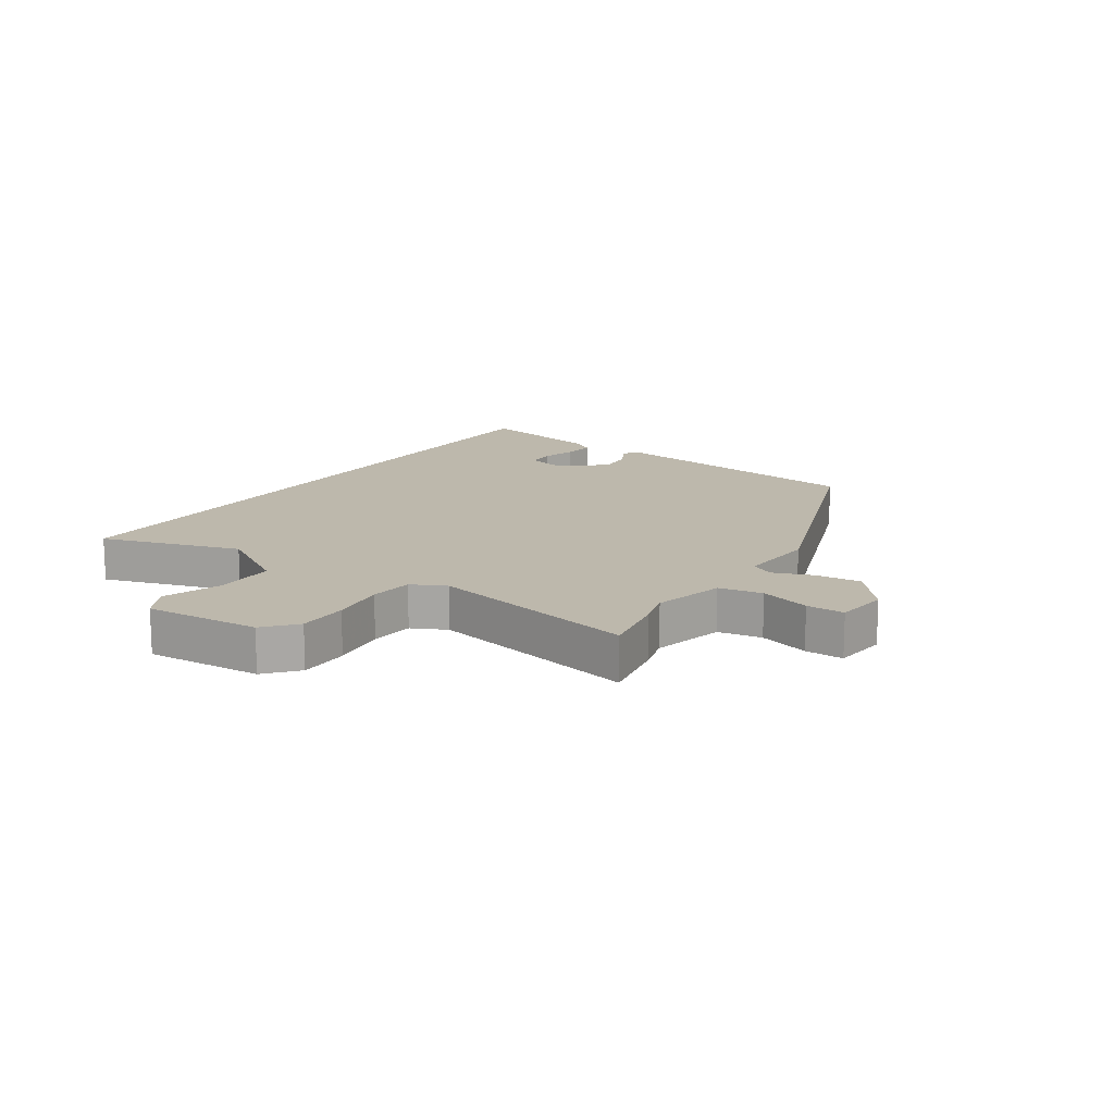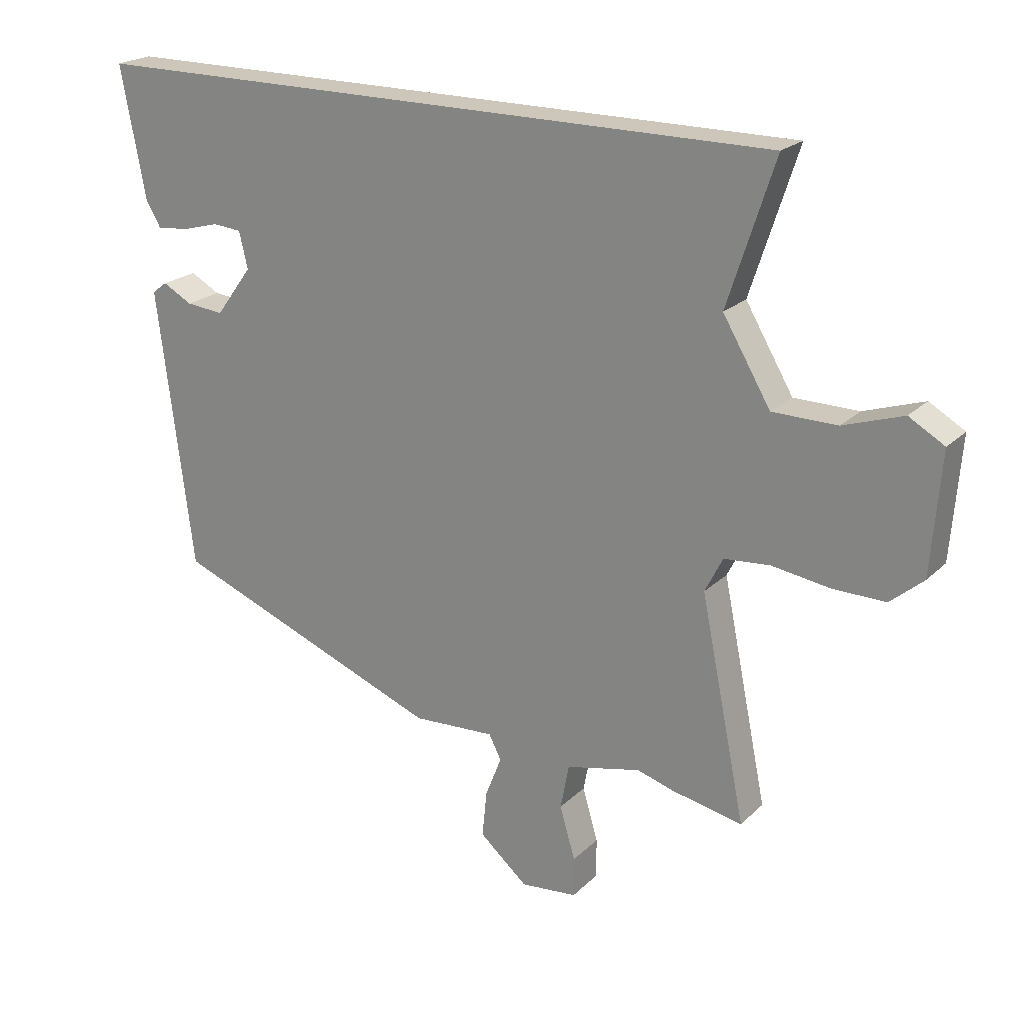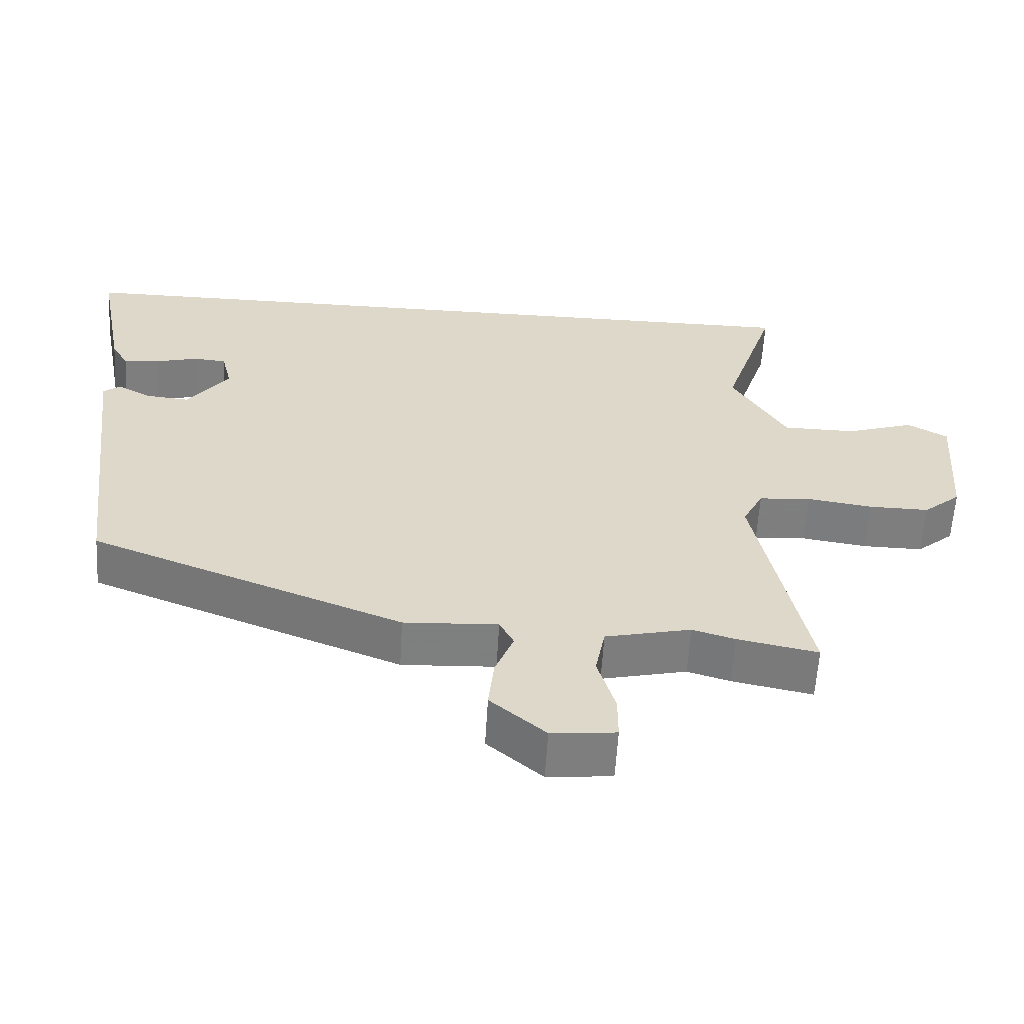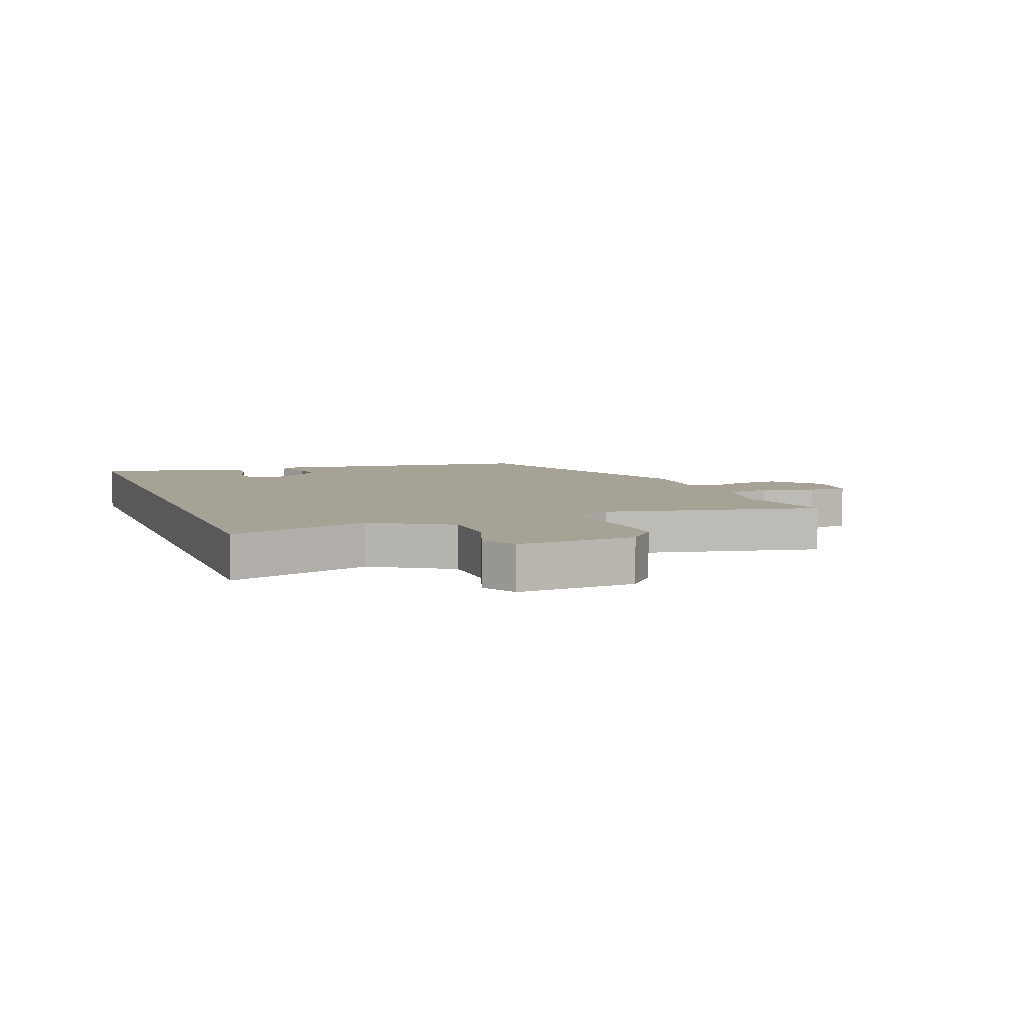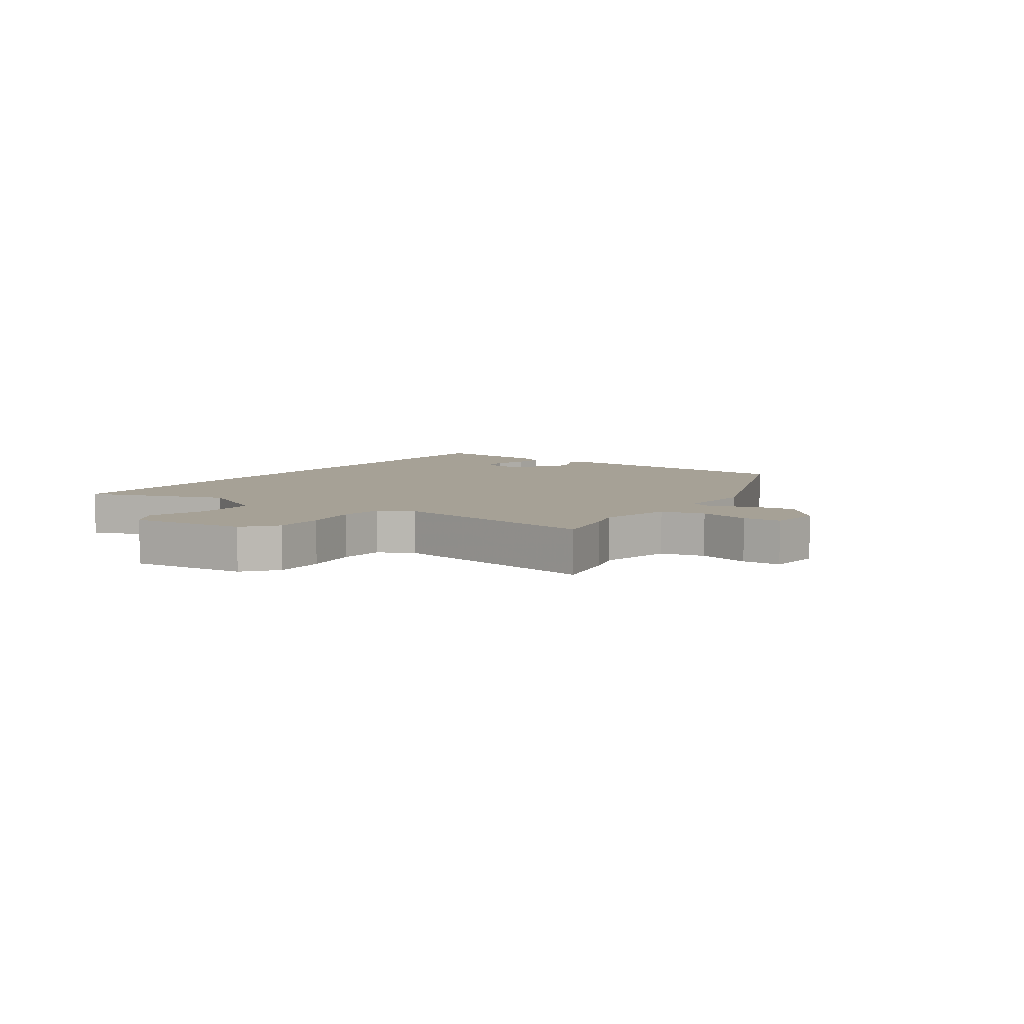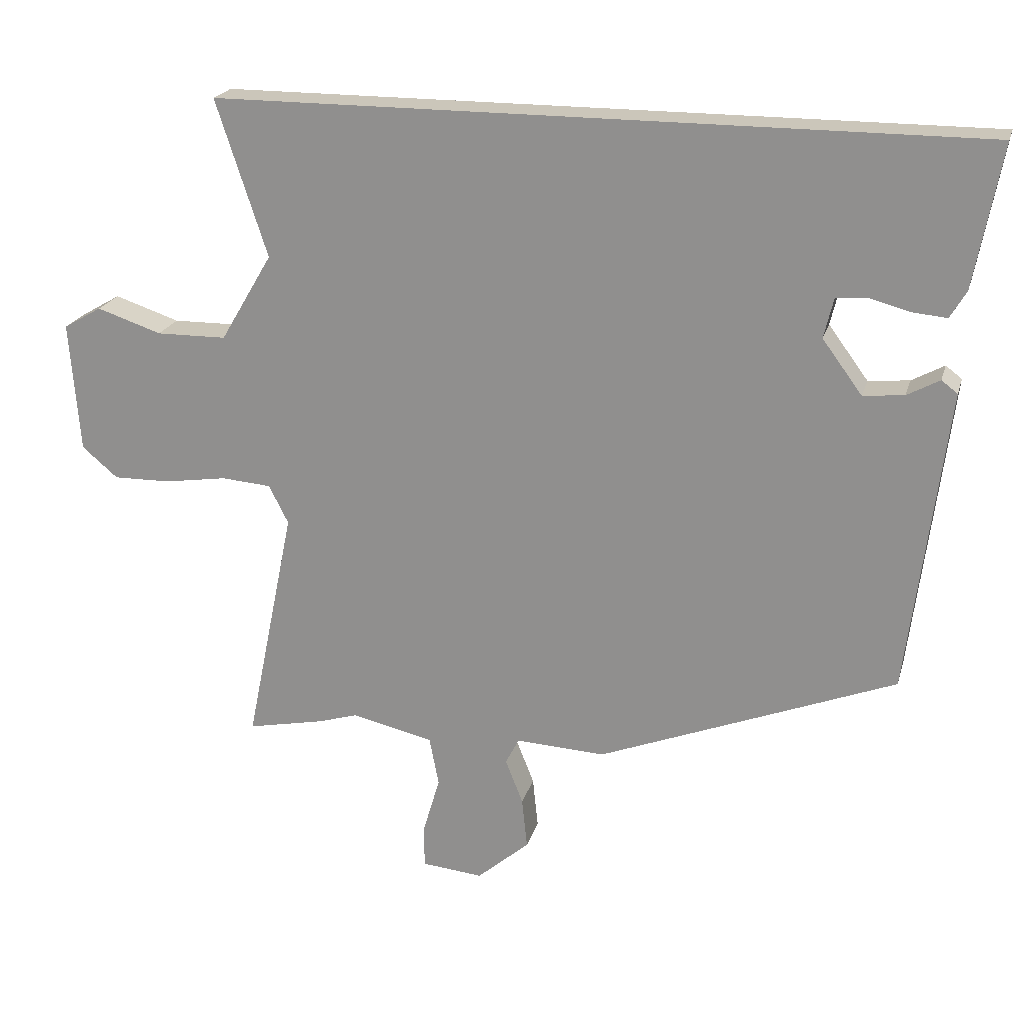
<metadata>
{"format":"obj","ext":"obj","renderer":"f3d","projection":"perspective","resolution":1024,"background":"white","views":[{"elev":14.7,"azim":124.5,"up":"+Y"},{"elev":21.5,"azim":32.0,"up":"+Z"},{"elev":-59.5,"azim":-3.4,"up":"+Z"},{"elev":6.3,"azim":69.8,"up":"+Y"},{"elev":6.2,"azim":123.9,"up":"+Y"},{"elev":21.1,"azim":-165.4,"up":"+Z"}]}
</metadata>
<code>
v 0.539 0.07 -0.508
v 0.425 0.07 -0.485
v 0.365 0.07 -0.467
v 0.244 0.07 -0.495
v 0.23 0.07 -0.568
v 0.255 0.07 -0.653
v 0.255 0.07 -0.717
v 0.164 0.07 -0.726
v 0.086 0.07 -0.659
v 0.094 0.07 -0.583
v 0.12 0.07 -0.517
v 0.1 0.07 -0.478
v -0.033 0.07 -0.485
v -0.475 0.07 -0.313
v -0.516 0.07 0.014
v -0.532 0.07 0.14
v -0.508 0.07 0.158
v -0.46 0.07 0.132
v -0.399 0.07 0.126
v -0.34 0.07 0.206
v -0.354 0.07 0.265
v -0.401 0.07 0.269
v -0.46 0.07 0.253
v -0.512 0.07 0.248
v -0.536 0.07 0.289
v -0.576 0.07 0.5
v 0.557 0.07 0.5
v 0.481 0.07 0.268
v 0.558 0.07 0.138
v 0.662 0.07 0.137
v 0.758 0.07 0.169
v 0.815 0.07 0.136
v 0.8 0.07 -0.058
v 0.747 0.07 -0.103
v 0.662 0.07 -0.102
v 0.569 0.07 -0.088
v 0.495 0.07 -0.094
v 0.466 0.07 -0.151
v 0.539 0 -0.508
v 0.425 0 -0.485
v 0.365 0 -0.467
v 0.244 0 -0.495
v 0.23 0 -0.568
v 0.255 0 -0.653
v 0.255 0 -0.717
v 0.164 0 -0.726
v 0.086 0 -0.659
v 0.094 0 -0.583
v 0.12 0 -0.517
v 0.1 0 -0.478
v -0.033 0 -0.485
v -0.475 0 -0.313
v -0.516 0 0.014
v -0.532 0 0.14
v -0.508 0 0.158
v -0.46 0 0.132
v -0.399 0 0.126
v -0.34 0 0.206
v -0.354 0 0.265
v -0.401 0 0.269
v -0.46 0 0.253
v -0.512 0 0.248
v -0.536 0 0.289
v -0.576 0 0.5
v 0.557 0 0.5
v 0.481 0 0.268
v 0.558 0 0.138
v 0.662 0 0.137
v 0.758 0 0.169
v 0.815 0 0.136
v 0.8 0 -0.058
v 0.747 0 -0.103
v 0.662 0 -0.102
v 0.569 0 -0.088
v 0.495 0 -0.094
v 0.466 0 -0.151
f 34 35 36
f 33 34 36
f 32 33 36
f 31 32 36
f 30 31 36
f 29 30 36 37
f 28 29 37 38
f 26 27 28
f 24 25 26
f 23 24 26
f 22 23 26
f 21 22 26 28
f 20 21 28 38
f 15 16 17 18
f 15 18 19
f 14 15 19
f 13 14 19
f 12 13 19
f 9 10 11
f 8 9 11
f 7 8 11
f 6 7 11
f 5 6 11
f 4 5 11 12
f 19 20 38
f 12 19 38
f 4 12 38
f 3 4 38
f 1 2 3 38
f 74 73 72
f 74 72 71
f 74 71 70
f 74 70 69
f 74 69 68
f 75 74 68 67
f 76 75 67 66
f 66 65 64
f 64 63 62
f 64 62 61
f 64 61 60
f 66 64 60 59
f 76 66 59 58
f 56 55 54 53
f 57 56 53
f 57 53 52
f 57 52 51
f 57 51 50
f 49 48 47
f 49 47 46
f 49 46 45
f 49 45 44
f 49 44 43
f 50 49 43 42
f 76 58 57
f 76 57 50
f 76 50 42
f 76 42 41
f 76 41 40 39
f 1 39 40 2
f 2 40 41 3
f 3 41 42 4
f 4 42 43 5
f 5 43 44 6
f 6 44 45 7
f 7 45 46 8
f 8 46 47 9
f 9 47 48 10
f 10 48 49 11
f 11 49 50 12
f 12 50 51 13
f 13 51 52 14
f 14 52 53 15
f 15 53 54 16
f 16 54 55 17
f 17 55 56 18
f 18 56 57 19
f 19 57 58 20
f 20 58 59 21
f 21 59 60 22
f 22 60 61 23
f 23 61 62 24
f 24 62 63 25
f 25 63 64 26
f 26 64 65 27
f 27 65 66 28
f 28 66 67 29
f 29 67 68 30
f 30 68 69 31
f 31 69 70 32
f 32 70 71 33
f 33 71 72 34
f 34 72 73 35
f 35 73 74 36
f 36 74 75 37
f 37 75 76 38
f 38 76 39 1

</code>
